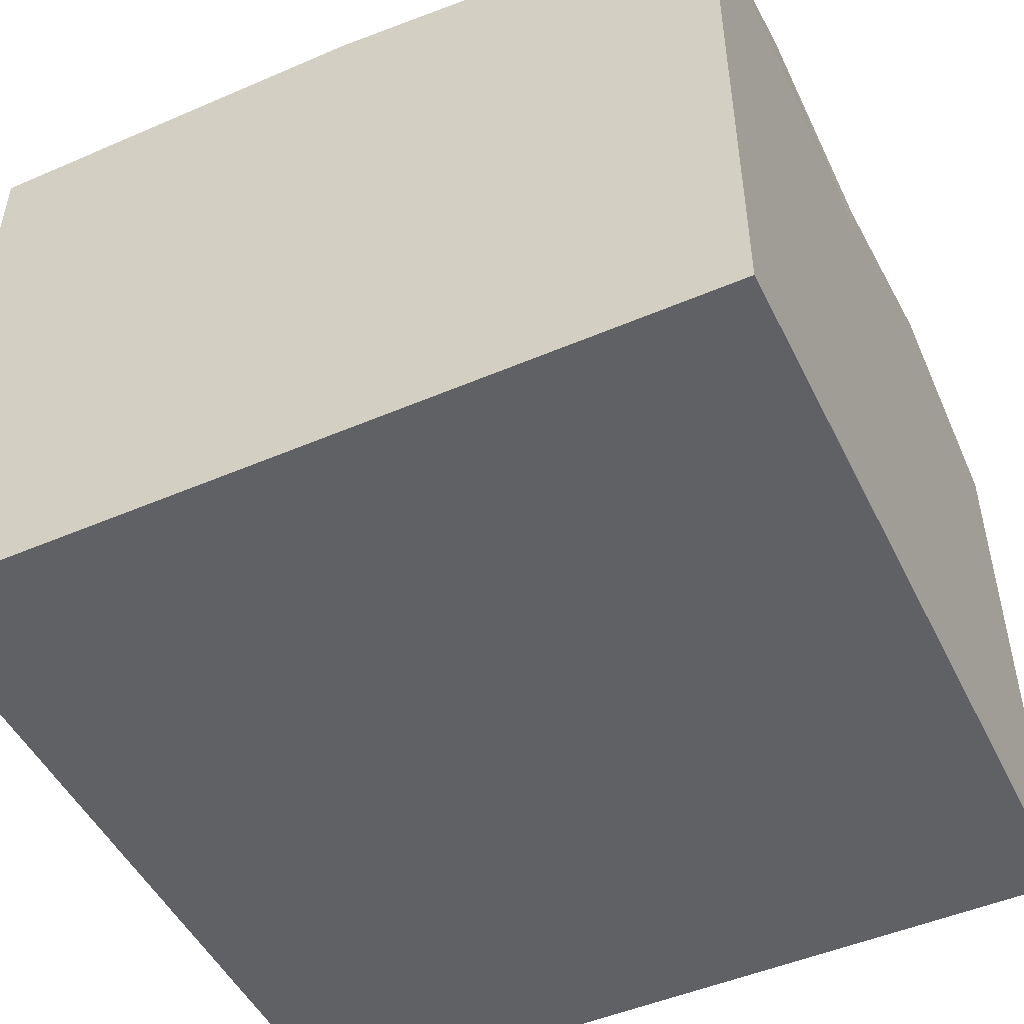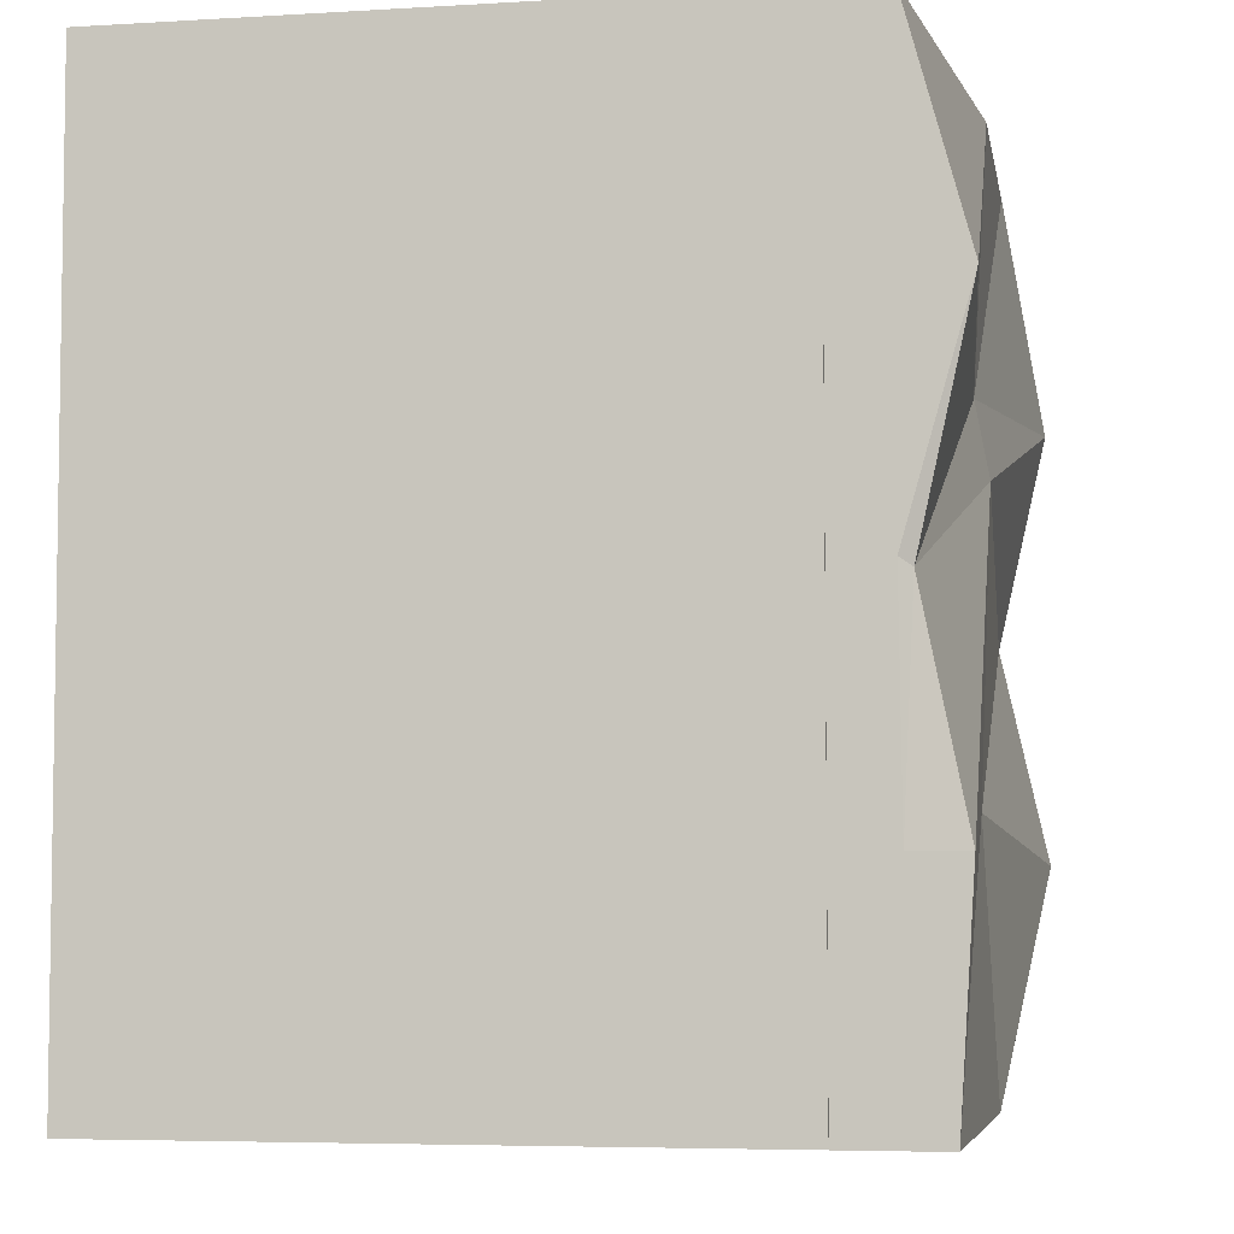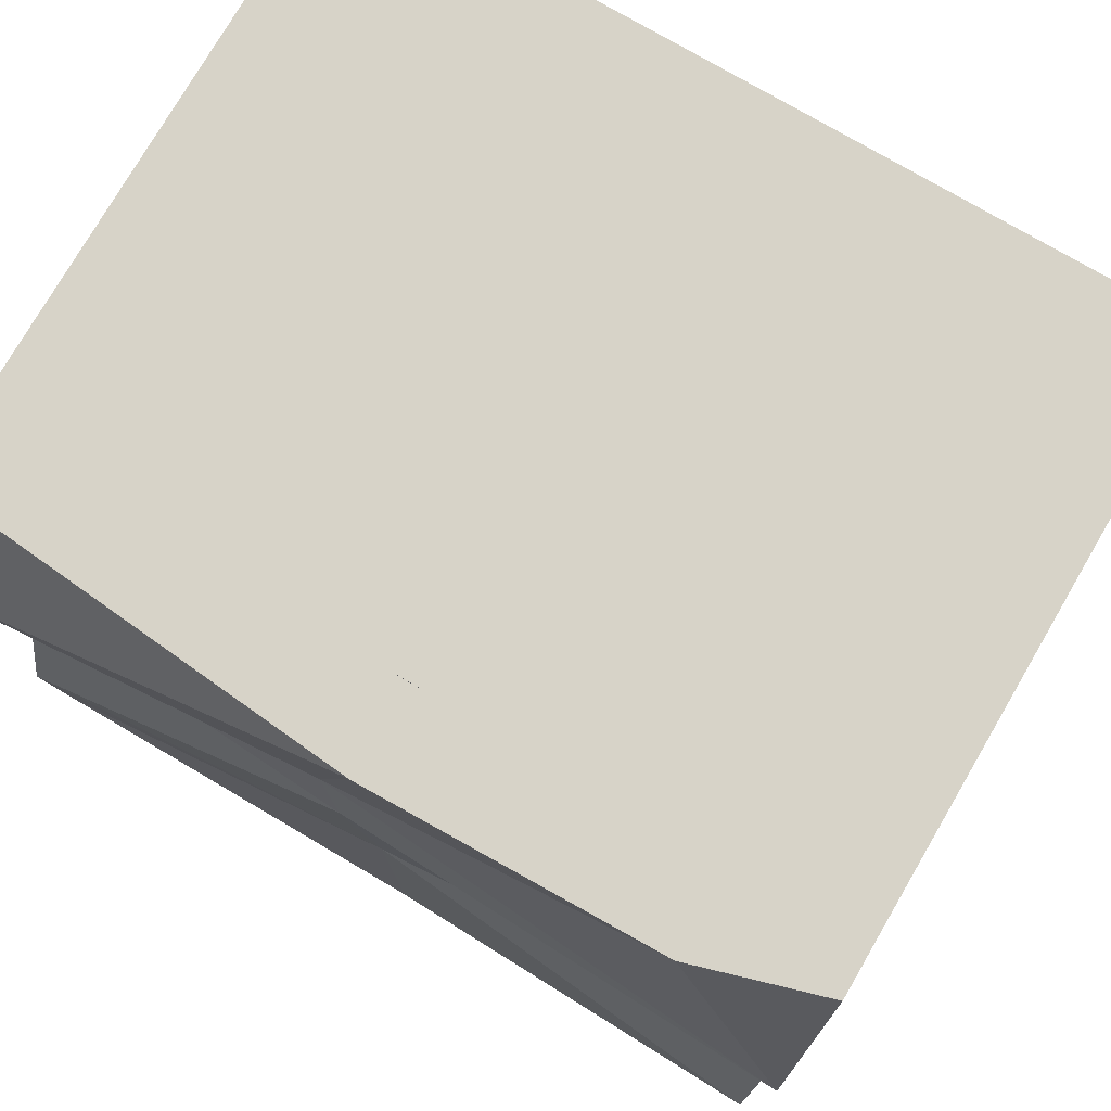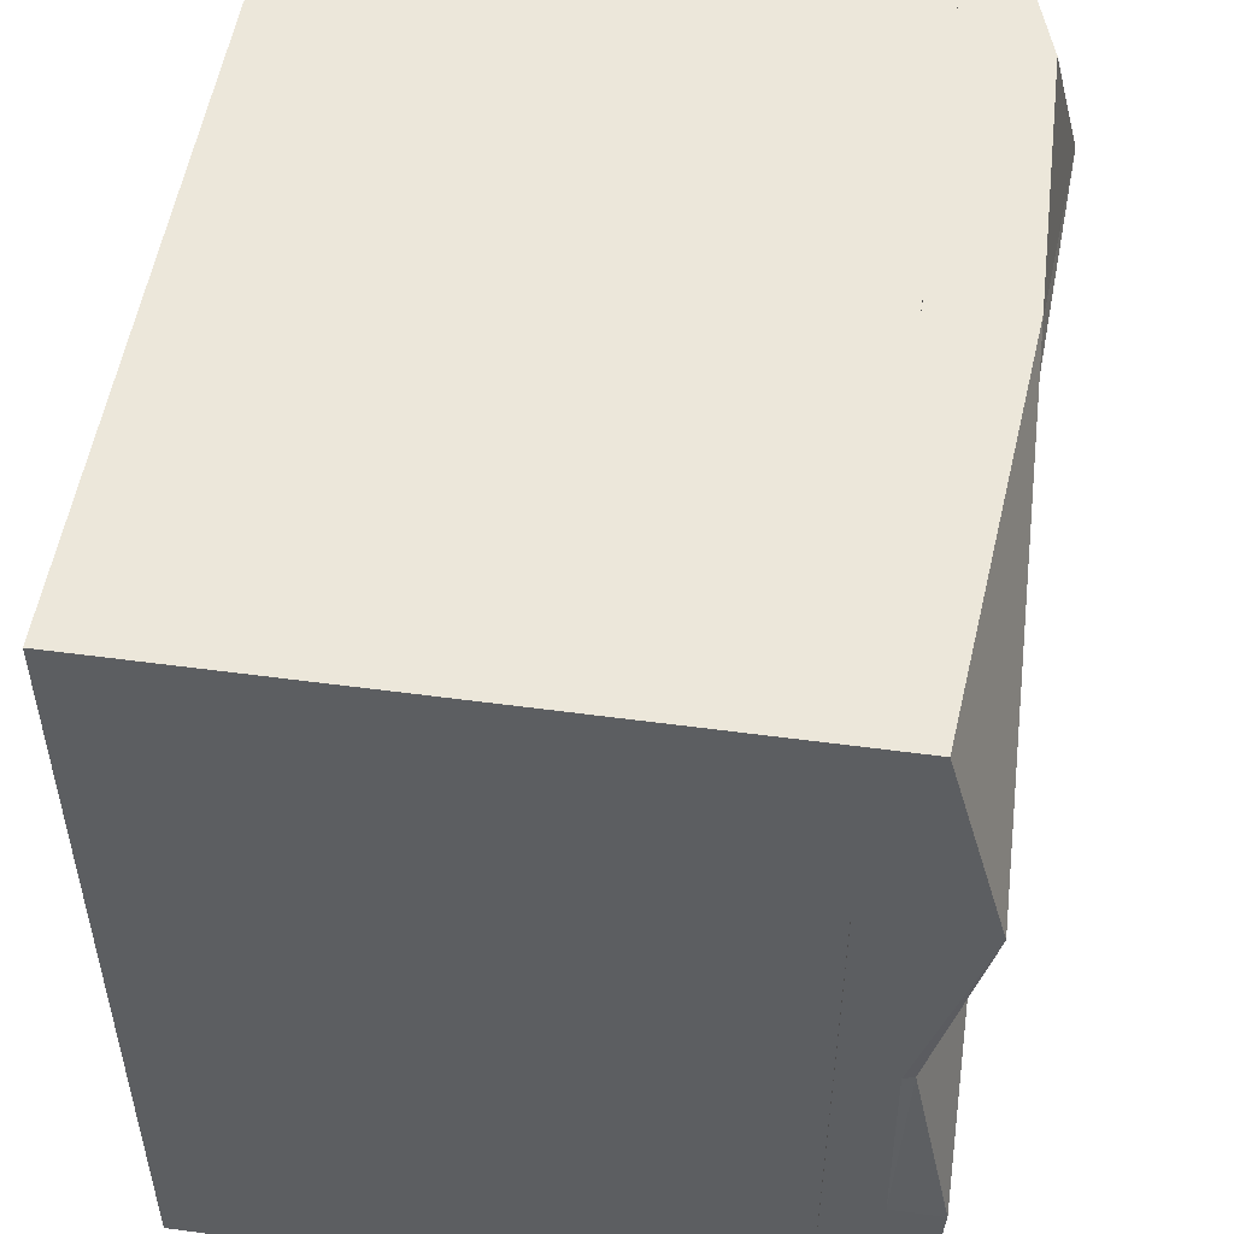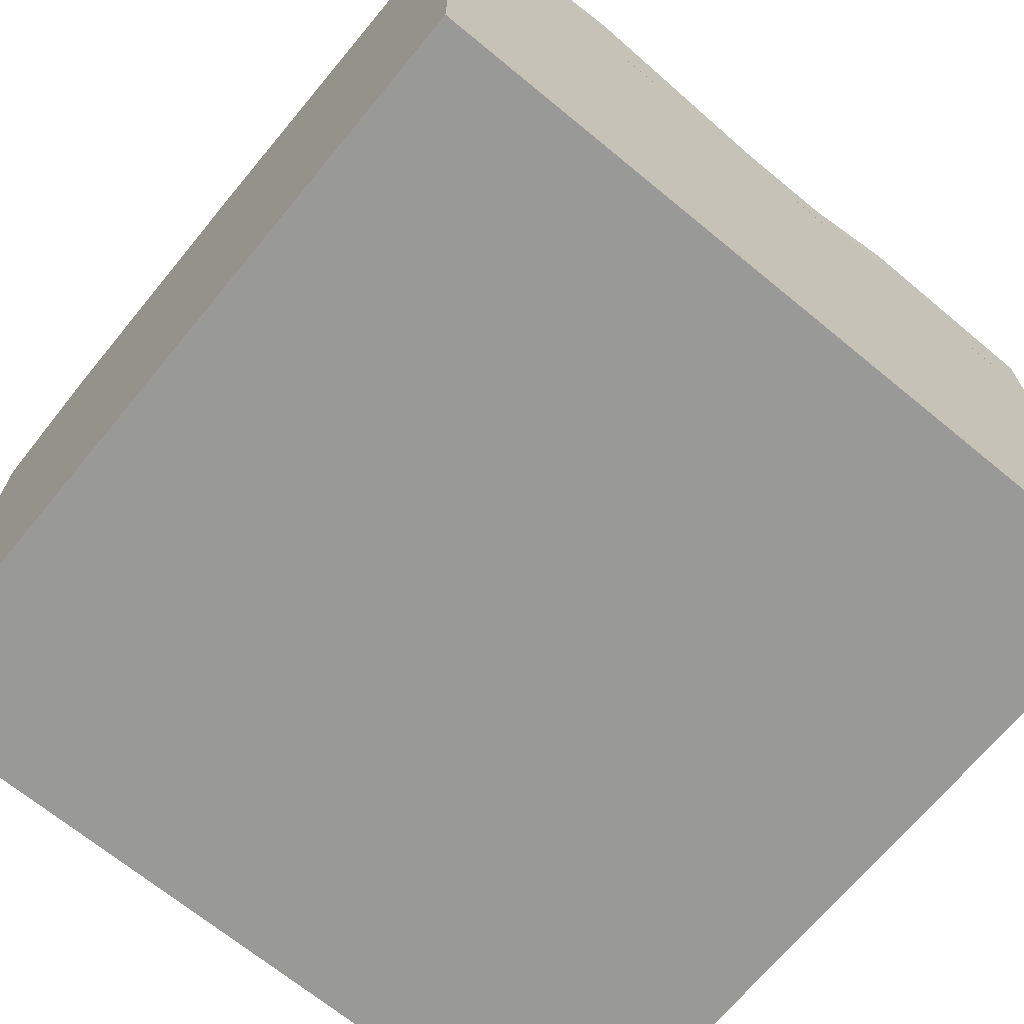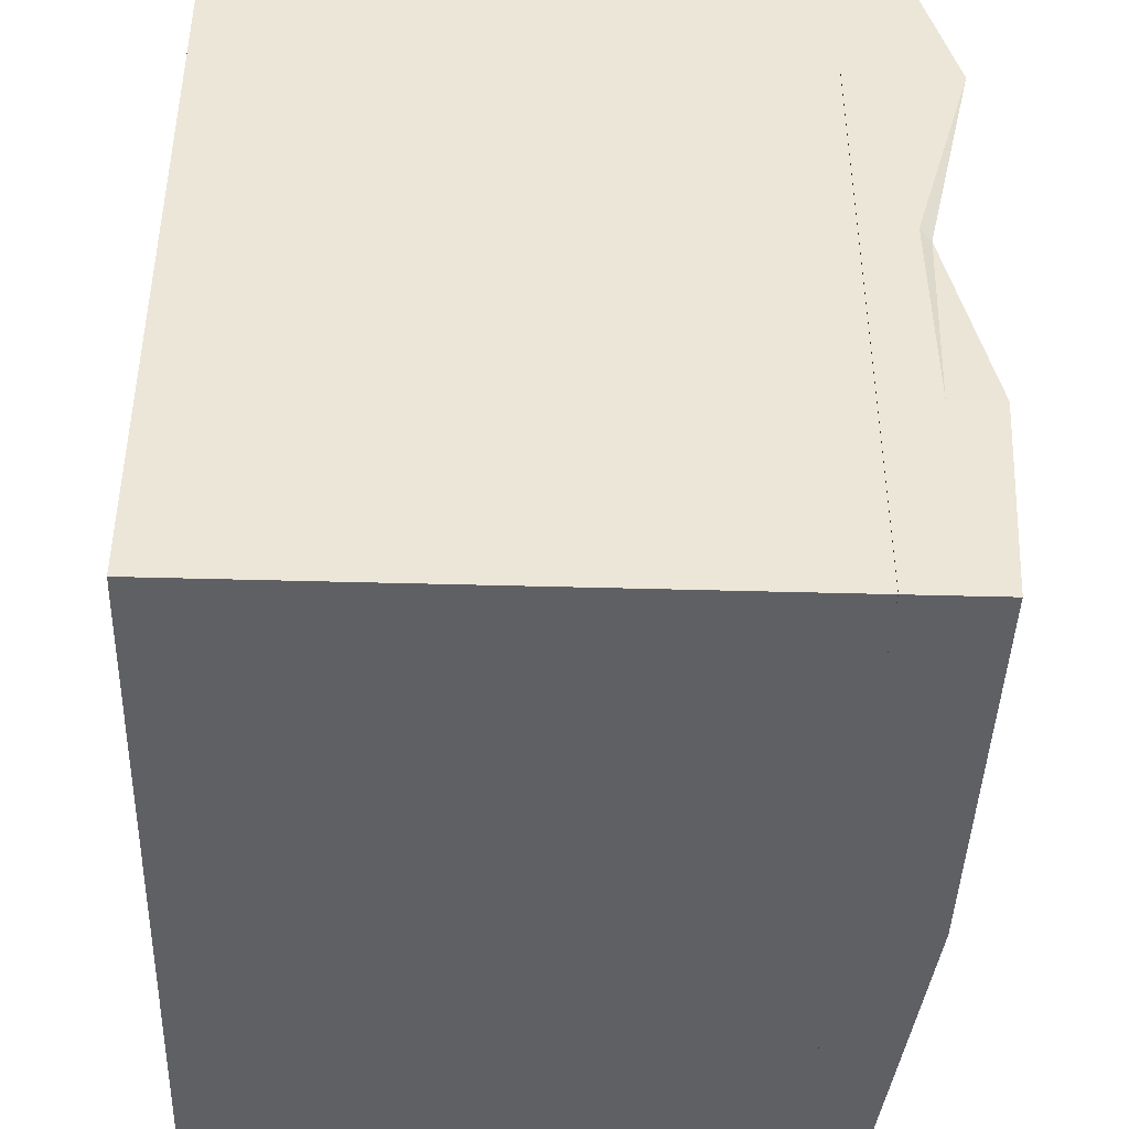
<metadata>
{"format":"obj","ext":"obj","renderer":"f3d","projection":"perspective","resolution":1024,"background":"white","views":[{"elev":-49.0,"azim":-154.5,"up":"+Y"},{"elev":-5.4,"azim":100.8,"up":"+Z"},{"elev":77.0,"azim":-149.7,"up":"+Z"},{"elev":51.2,"azim":98.4,"up":"+Z"},{"elev":-68.8,"azim":50.5,"up":"+Y"},{"elev":-43.4,"azim":88.1,"up":"+Z"}]}
</metadata>
<code>
o Cube
v 79.21 47.2 -80.48
v 79.21 157.3 -80.48
v 79.21 47.2 78.93
v 79.21 157.3 78.93
v -80.19 47.2 -80.48
v -80.19 157.3 -80.48
v -80.19 47.2 78.93
v -80.19 157.3 78.93
v 79.21 157.3 -80.48
v 79.21 174.8 -80.48
v 79.21 156.6 78.93
v 79.21 167.6 78.93
v -80.19 157.3 -80.48
v -80.19 165.5 -80.48
v -80.19 156.2 78.93
v -55.95 173.3 78.93
v -80.19 170.4 -0.7723
v 79.21 157.3 -0.7723
v -80.19 156.5 -0.7723
v 77.73 169.3 -2.184
v -80.19 179.4 39.08
v -0.4903 174.9 -80.48
v 79.21 167.2 -80.48
v -80.19 166 78.93
v 79.21 167.6 78.93
v -80.19 167.3 -80.48
v -0.4903 157.3 78.93
v 79.21 157.3 39.08
v -0.4903 174.5 78.93
v -80.19 156.4 -40.62
v -0.4903 156.8 -80.48
v 79.21 177.3 -40.62
v -79.37 179.5 -40.62
v 79.21 157.3 -40.62
v -80.19 157.3 39.08
v 79.21 178.6 39.08
v 79.21 167.2 -0.7723
v 6.285 175 19.2
v -80.19 163.6 -0.7723
v -0.4903 157.3 -0.7723
v -0.4903 157.3 -40.62
v -80.19 168.5 39.08
v 2.948 172.7 -33.26
v 79.21 167.7 -40.62
v -0.4903 164.7 -80.48
v 79.21 172.9 39.08
v 10.42 172.8 31.79
v -80.19 167.3 -40.62
v -0.4903 167.3 78.93
v -0.4903 157.3 39.08
f 1 3 7 5
f 4 8 7 3
f 8 6 5 7
f 6 8 4 2
f 2 4 3 1
f 6 2 1 5
f 35 50 27
f 27 49 24
f 30 48 26
f 36 47 29
f 28 46 25
f 31 45 23
f 34 44 37
f 32 43 38
f 35 42 39
f 30 41 40
f 41 34 18
f 31 9 34
f 13 31 41
f 42 21 17
f 24 16 21
f 15 24 42
f 43 33 17
f 22 14 33
f 10 22 43
f 44 32 20
f 23 10 32
f 9 23 44
f 45 22 10
f 26 14 22
f 13 26 45
f 46 36 12
f 37 20 36
f 18 37 46
f 47 21 16
f 38 17 21
f 20 38 47
f 48 33 14
f 39 17 33
f 19 39 48
f 49 29 16
f 25 12 29
f 11 25 49
f 50 28 11
f 40 18 28
f 19 40 50
f 35 27 15
f 27 24 15
f 30 26 13
f 36 29 12
f 28 25 11
f 31 23 9
f 34 37 18
f 32 38 20
f 35 39 19
f 30 40 19
f 41 18 40
f 31 34 41
f 13 41 30
f 42 17 39
f 24 21 42
f 15 42 35
f 43 17 38
f 22 33 43
f 10 43 32
f 44 20 37
f 23 32 44
f 9 44 34
f 45 10 23
f 26 22 45
f 13 45 31
f 46 12 25
f 37 36 46
f 18 46 28
f 47 16 29
f 38 21 47
f 20 47 36
f 48 14 26
f 39 33 48
f 19 48 30
f 49 16 24
f 25 29 49
f 11 49 27
f 50 11 27
f 40 28 50
f 19 50 35

</code>
